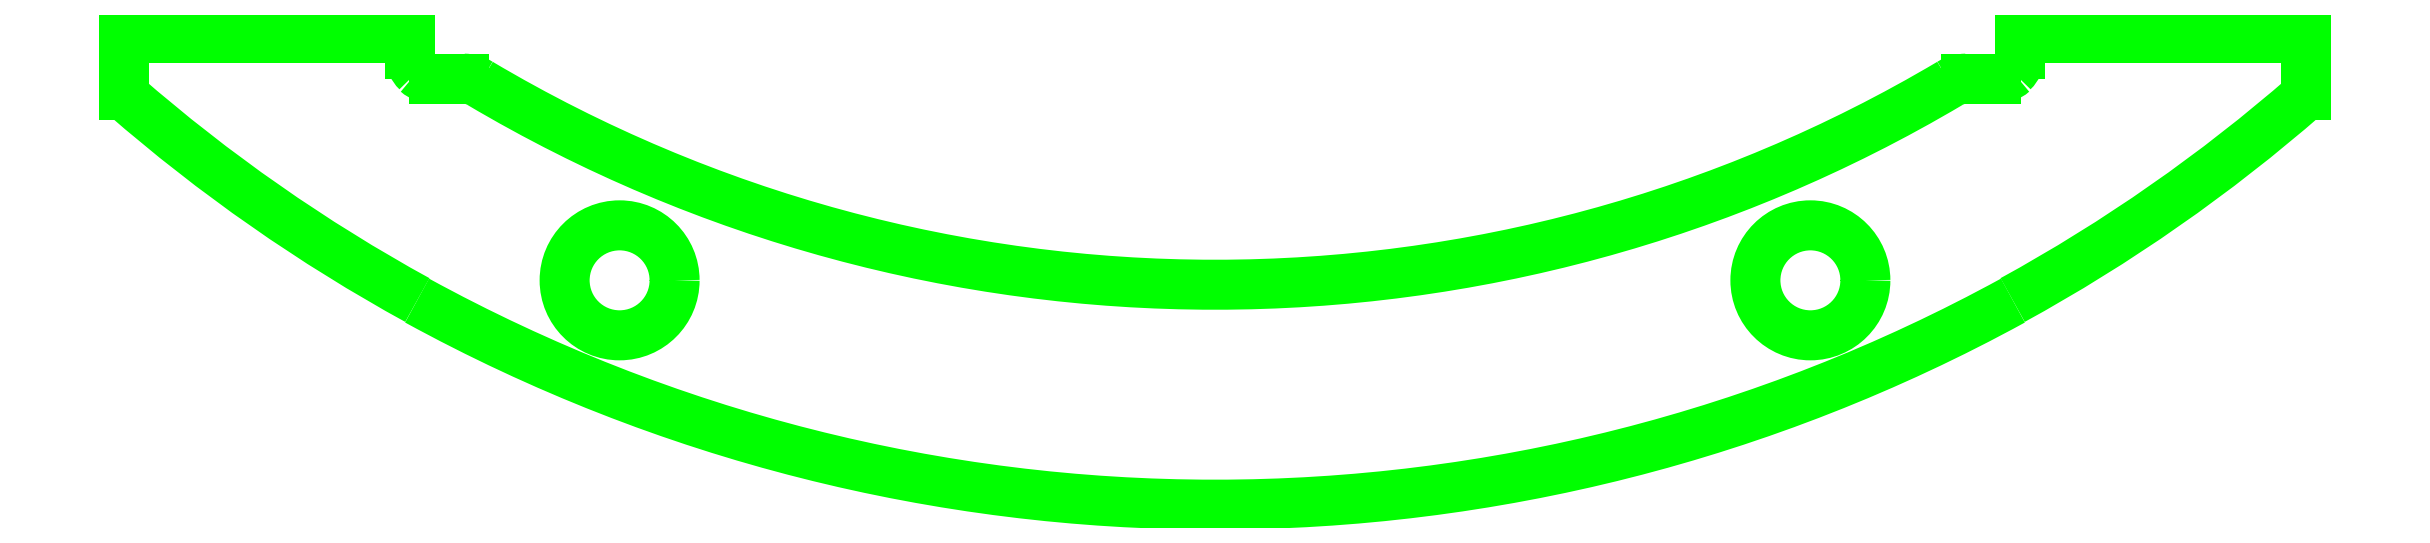
<metadata>
{"format":"dxf","ext":"dxf","renderer":"ezdxf+matplotlib","layout":"modelspace","background":"white","min_lineweight":24,"dpi":150}
</metadata>
<code>
0
SECTION
2
ENTITIES
0
LINE
8
0
10
-3.635
20
26.07
11
-3.635
21
26.35
0
LINE
8
0
10
-2.254
20
26.35
11
-2.254
21
26.27
0
LINE
8
0
10
5.412
20
26.15
11
5.268
21
26.15
0
LINE
8
0
10
-1.993
20
26.15
11
-2.137
21
26.15
0
LINE
8
0
10
-3.635
20
26.35
11
-2.254
21
26.35
0
LINE
8
0
10
5.529
20
26.35
11
6.91
21
26.35
0
LINE
8
0
10
5.529
20
26.27
11
5.529
21
26.35
0
LINE
8
0
10
6.91
20
26.35
11
6.91
21
26.07
0
ARC
8
0
10
1.643
20
32.13
40
8.031
50
228.9
51
241.3
0
ARC
8
0
10
-2.136
20
26.27
40
0.1181
50
180
51
226.2
0
ARC
8
0
10
-1.996
20
26
40
0.1575
50
58.8
51
88.97
0
ARC
8
0
10
-2.142
20
26.27
40
0.1181
50
228.4
51
272.3
0
CIRCLE
8
0
10
-1.24
20
25.18
40
0.2657
0
CIRCLE
8
0
10
4.515
20
25.18
40
0.2657
0
ARC
8
0
10
1.637
20
32.13
40
8.031
50
241.3
51
298.7
0
ARC
8
0
10
5.417
20
26.27
40
0.1181
50
267.7
51
311.6
0
ARC
8
0
10
5.271
20
26
40
0.1575
50
91.03
51
121.2
0
ARC
8
0
10
1.637
20
32.13
40
6.969
50
239.4
51
300.6
0
ARC
8
0
10
5.411
20
26.27
40
0.1181
50
313.8
51
360
0
ARC
8
0
10
1.632
20
32.13
40
8.031
50
298.7
51
311.1
0
ENDSEC
0
EOF

</code>
